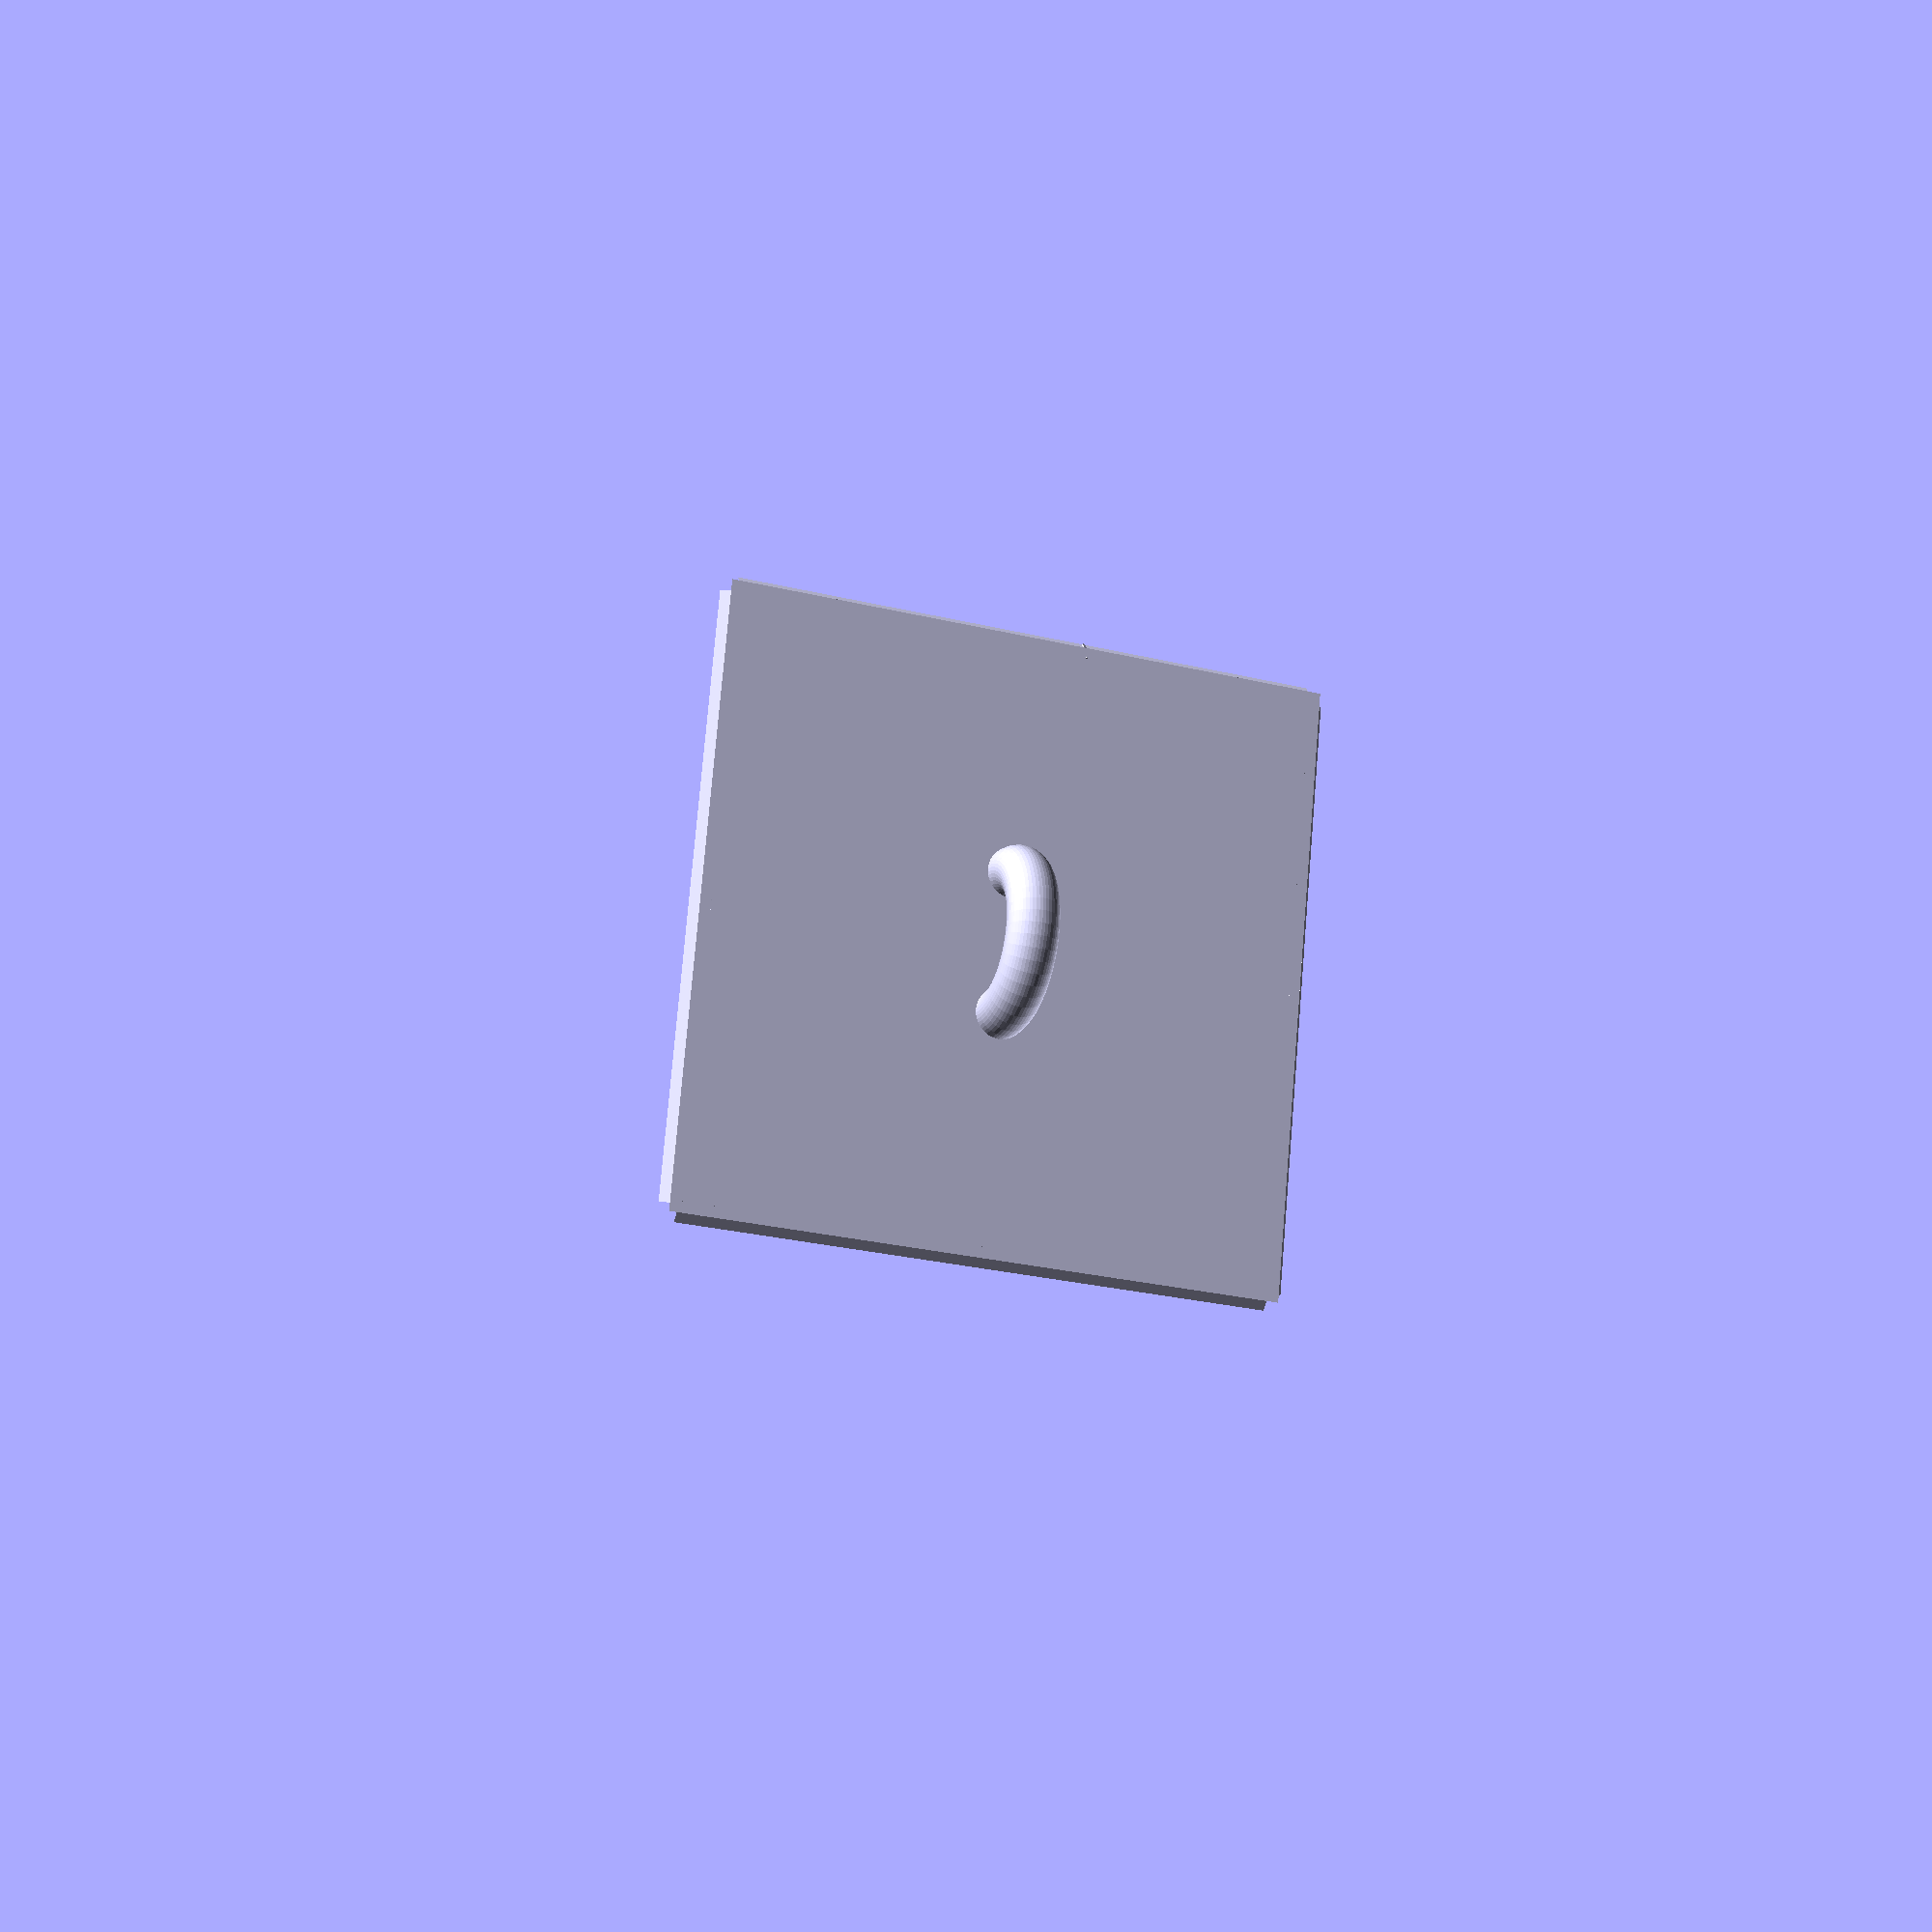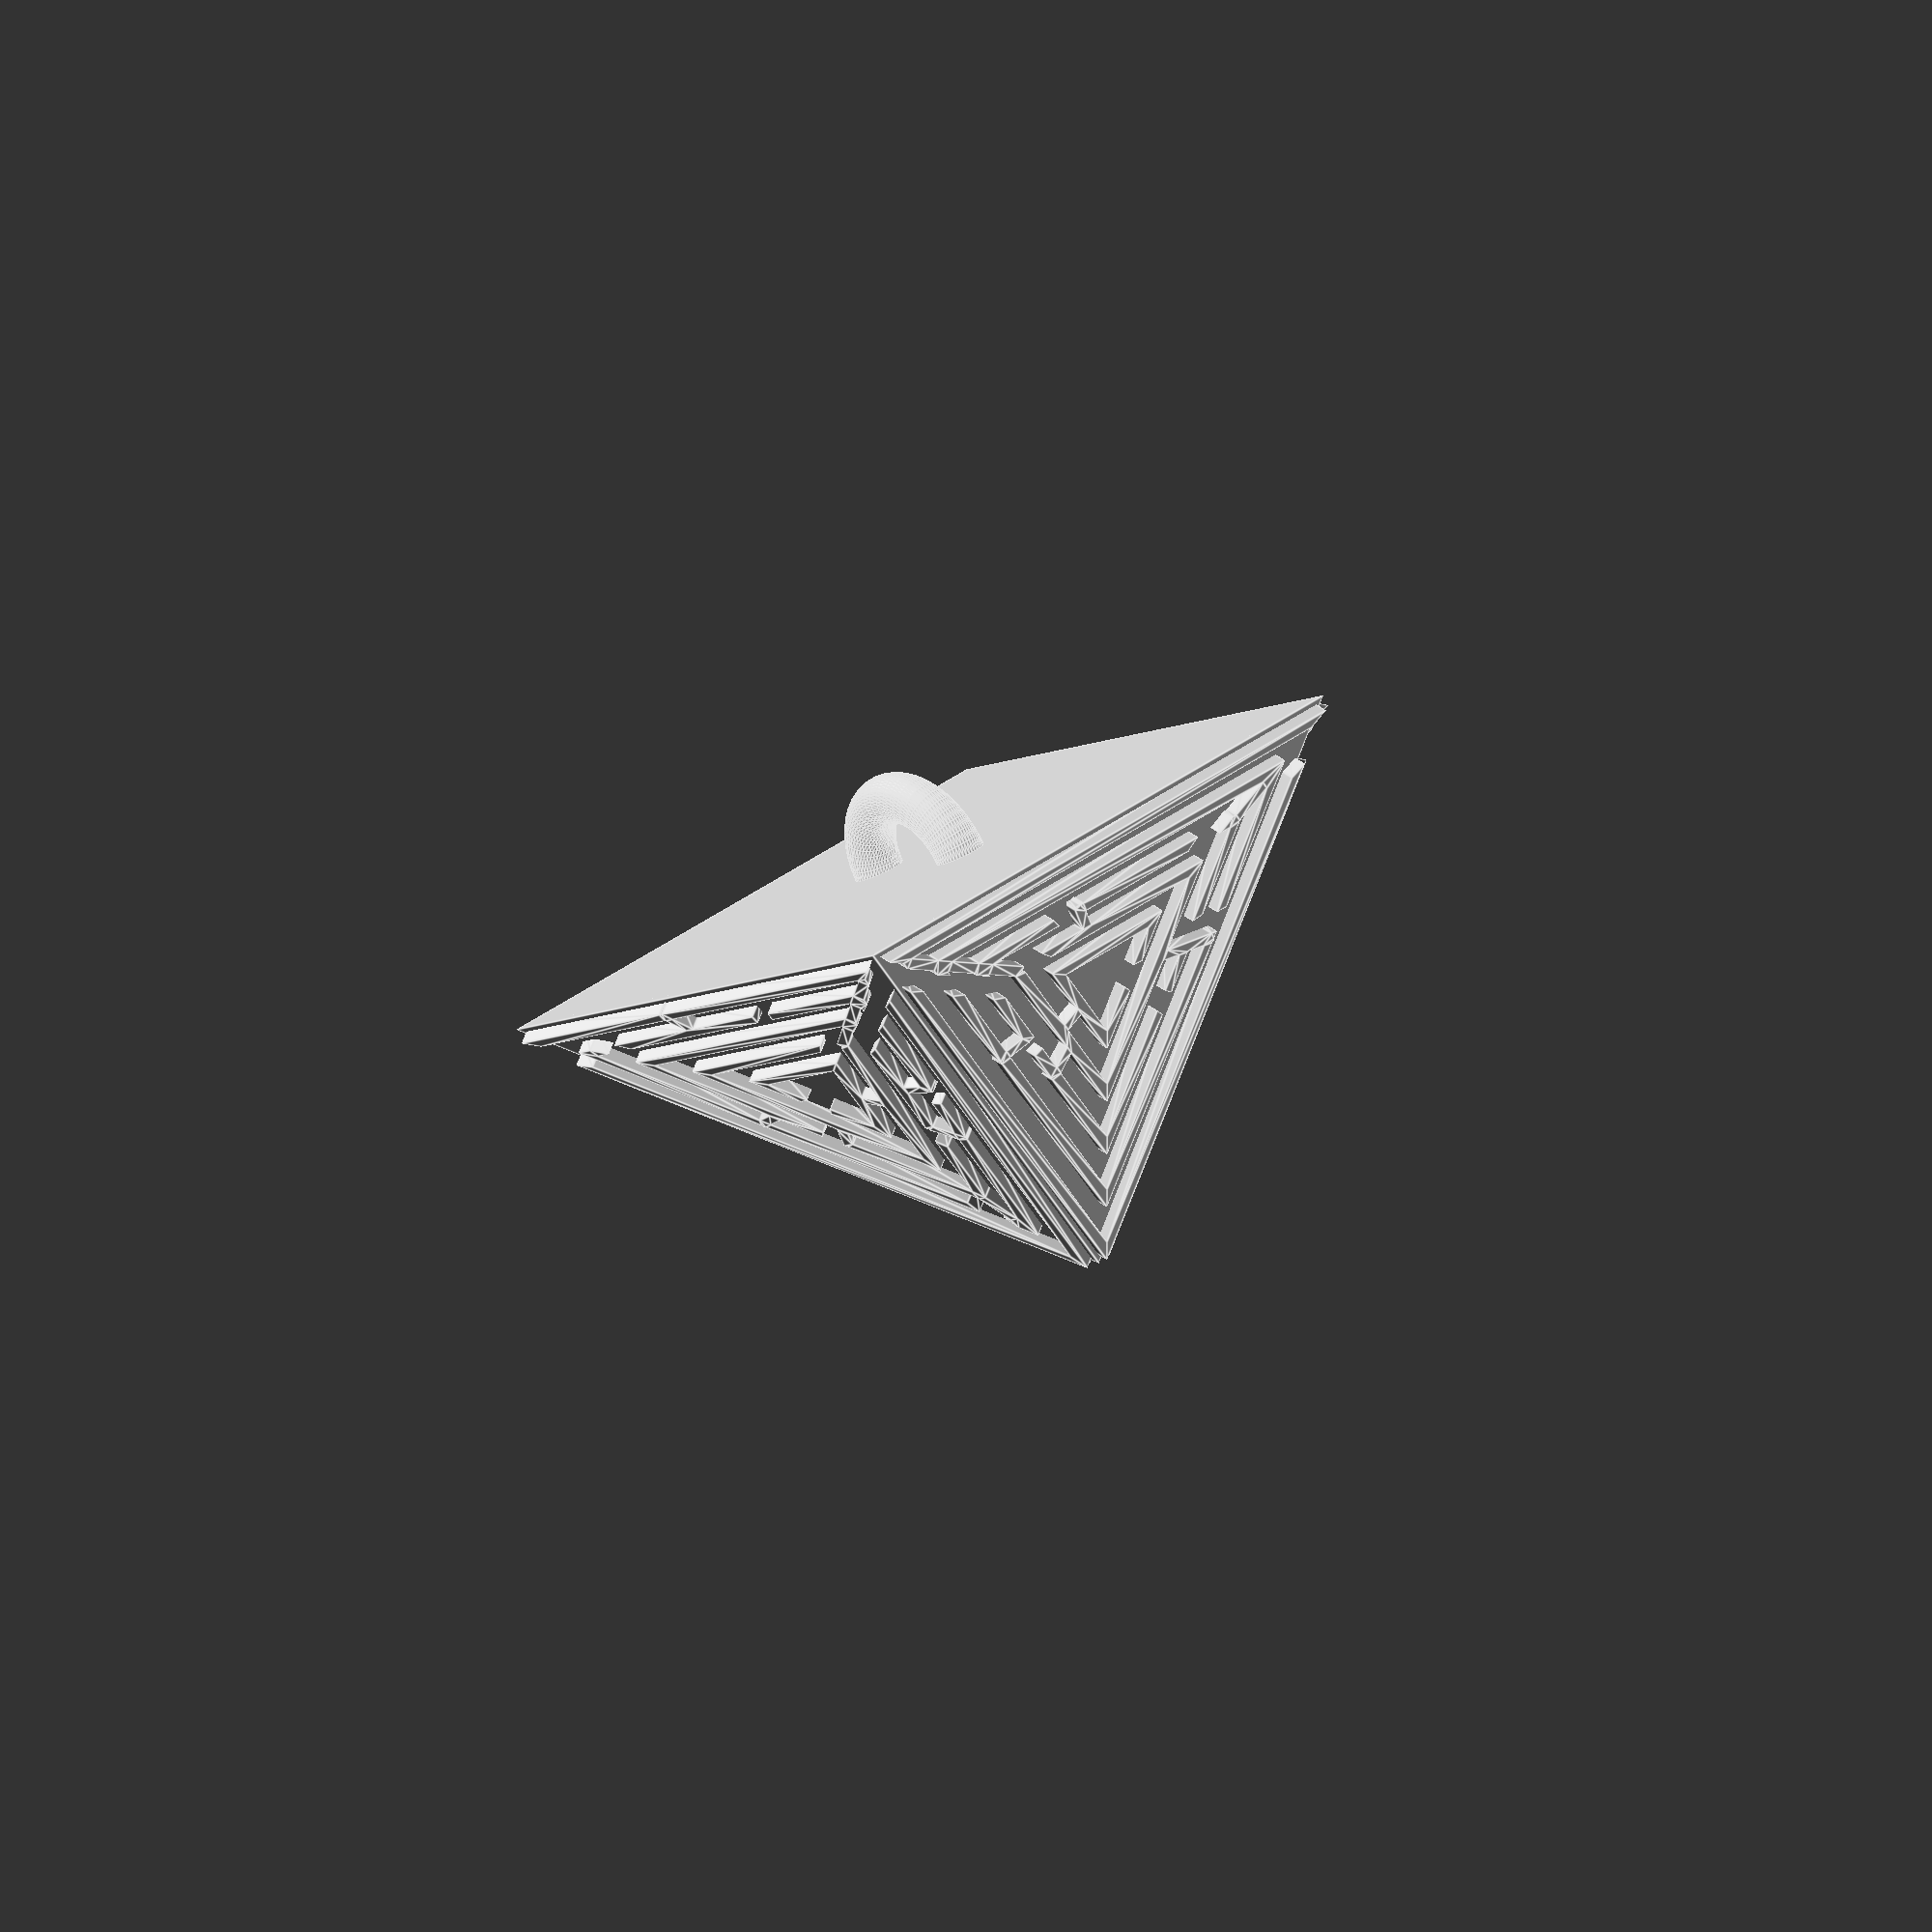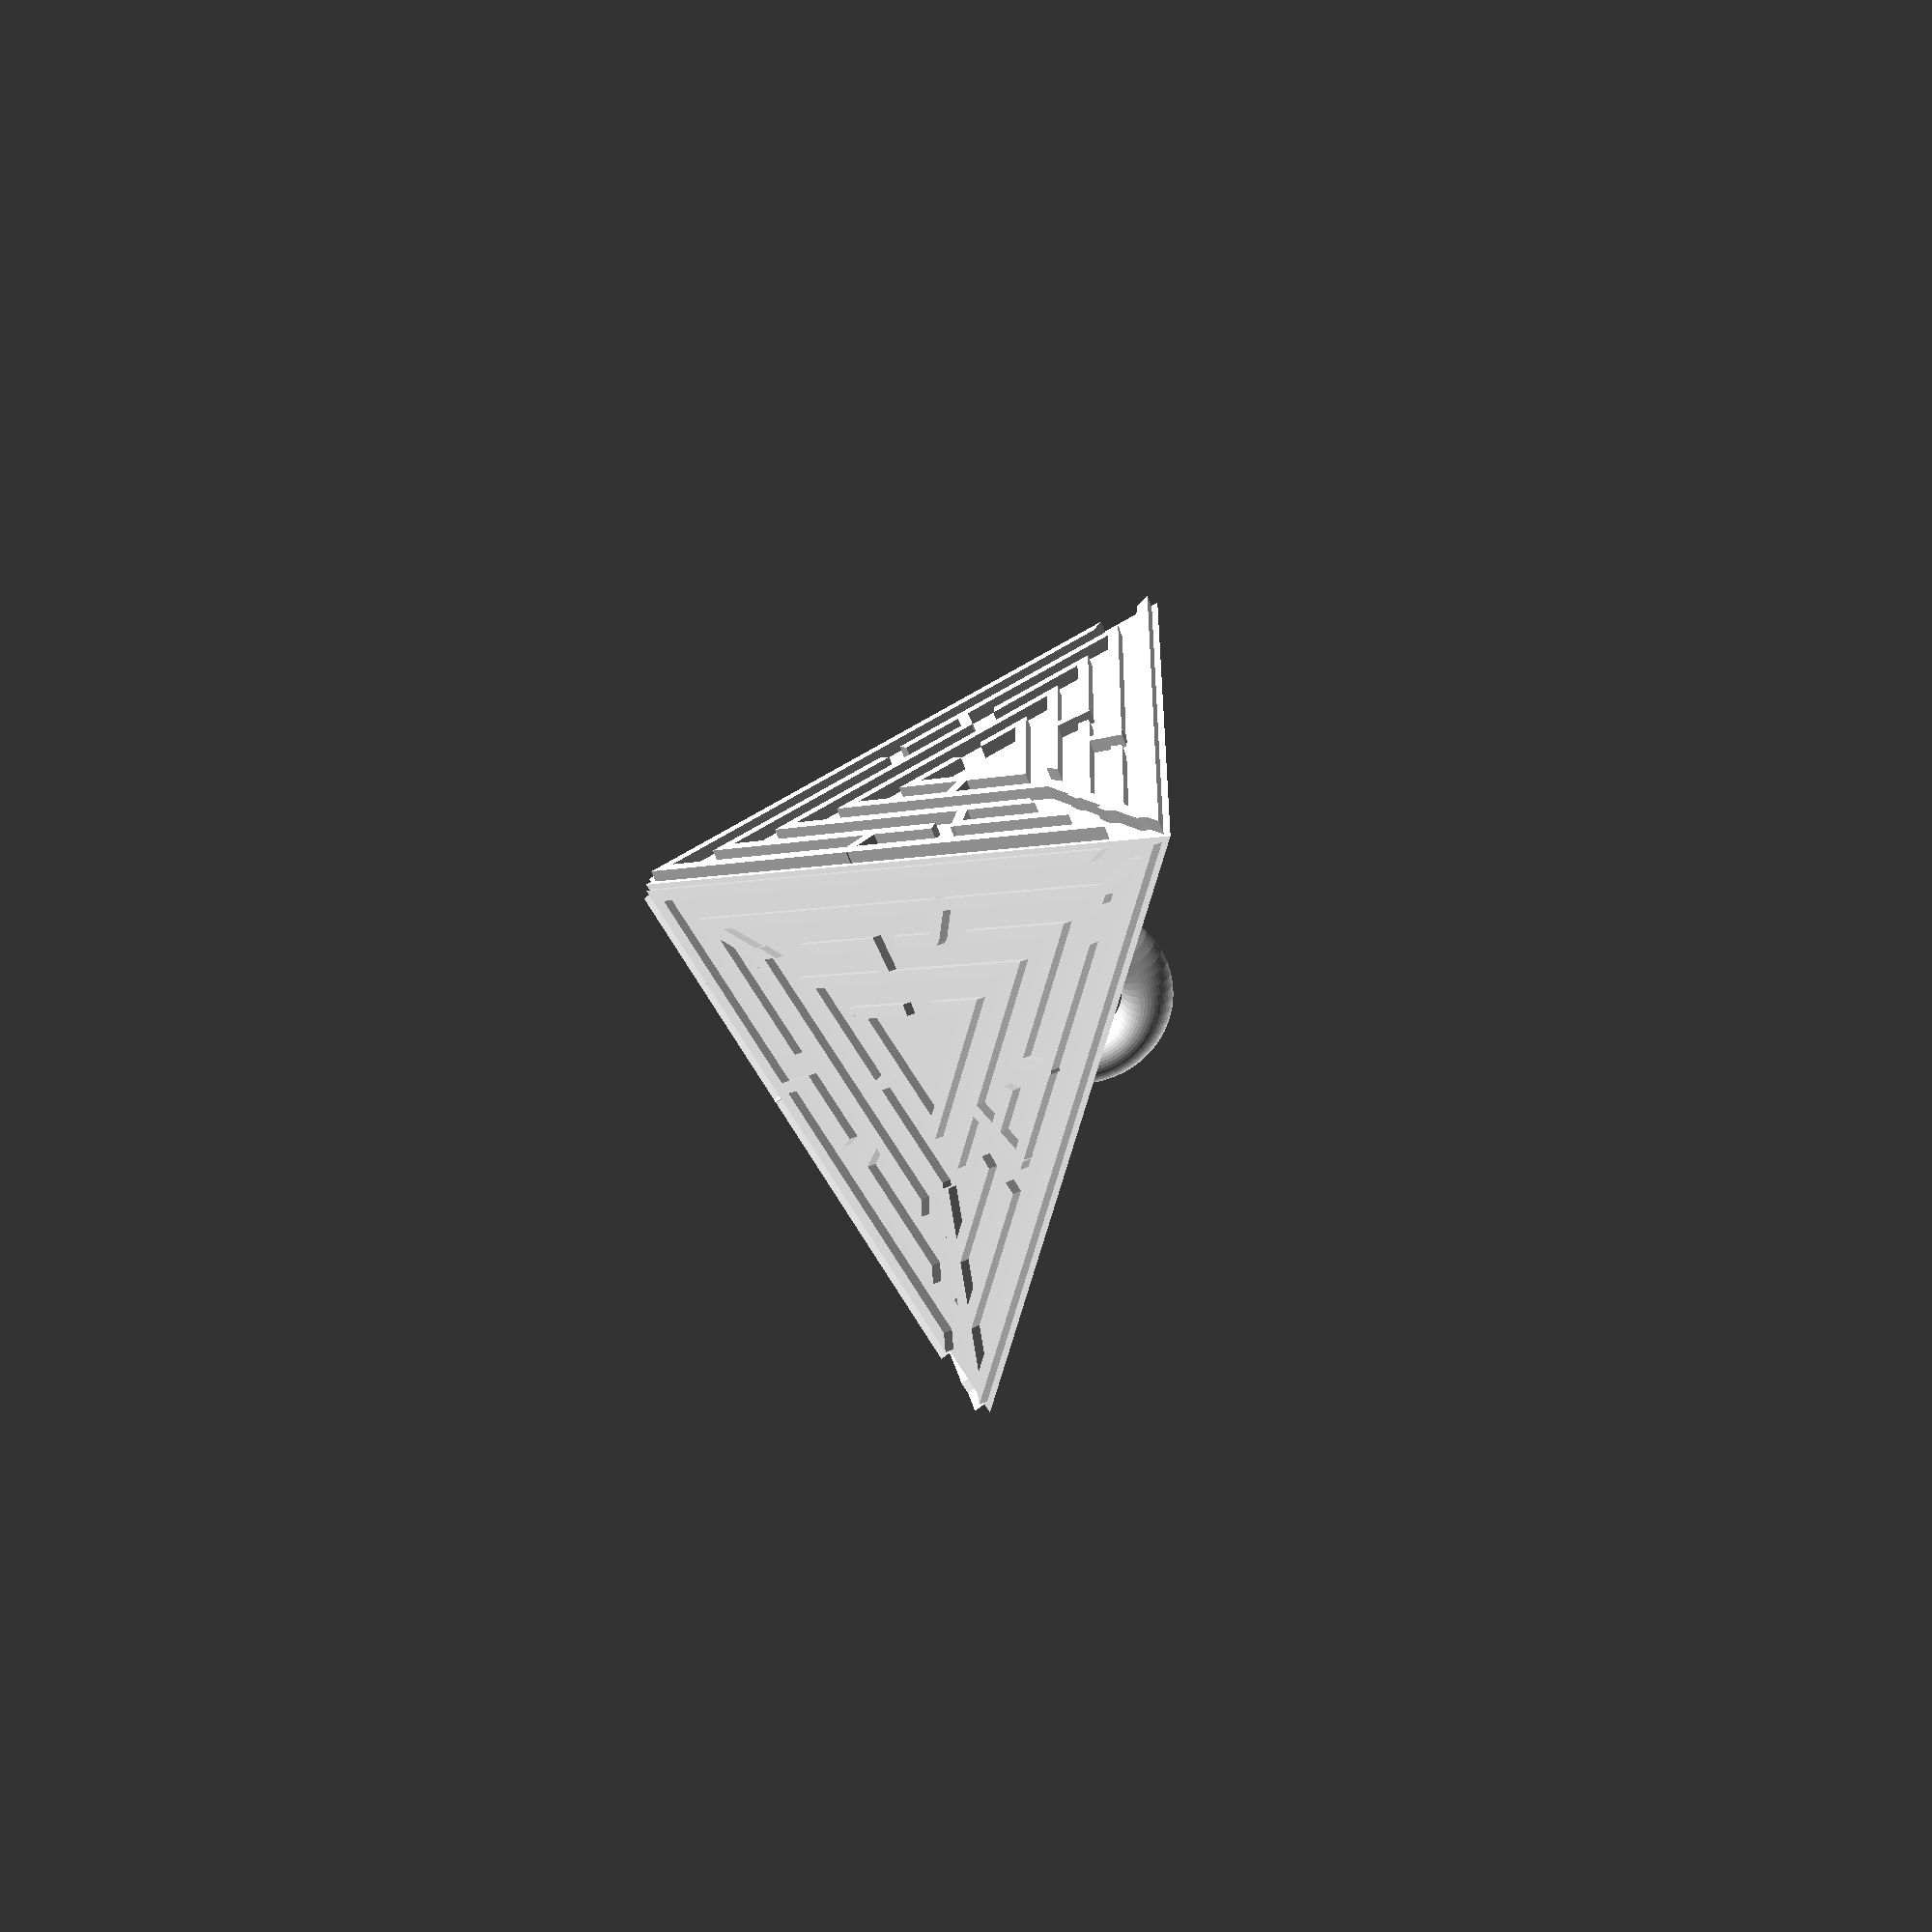
<openscad>
side_length = 50; 
wall_thickness = 1;
wall_height = 2; 

cblocks = 9;  
levels = 5; 

ring = "YES";

/*
 * constants, for clearness
 *
 */
 
// random directions, for picking up a direction to visit the next block
function PERMUTATION_OF_FOUR() = [
    [1, 2, 3, 4],
    [1, 2, 4, 3],
    [1, 3, 2, 4],
    [1, 3, 4, 2],
    [1, 4, 2, 3],
    [1, 4, 3, 2],
    [2, 1, 3, 4],
    [2, 1, 4, 3],
    [2, 3, 1, 4],
    [2, 3, 4, 1],
    [2, 4, 1, 3],
    [2, 4, 3, 1],
    [3, 1, 2, 4],
    [3, 1, 4, 2],
    [3, 2, 1, 4],
    [3, 2, 4, 1],
    [3, 4, 1, 2],
    [3, 4, 2, 1],
    [4, 1, 2, 3],
    [4, 1, 3, 2],
    [4, 2, 1, 3],
    [4, 2, 3, 1],
    [4, 3, 1, 2],
    [4, 3, 2, 1]
];

function NO_WALL() = 0;
function UP_WALL() = 1;
function RIGHT_WALL() = 2;
function UP_RIGHT_WALL() = 3;

function NOT_VISITED() = 0;
function VISITED() = 1;

/* 
 * modules for creating a maze
 *
 */

function PI() = 3.14159;



/* 
 * utilities functions
 *
 */

// comare the equality of [x1, y1] and [x2, y2]
function cord_equals(cord1, cord2) = cord1 == cord2;

// is the point visited?
function not_visited(cord, vs, index = 0) =
    index == len(vs) ? true : 
        (cord_equals([vs[index][0], vs[index][1]], cord) && vs[index][2] == 1 ? false :
            not_visited(cord, vs, index + 1));
            
// pick a direction randomly
function rand_dirs() =
    PERMUTATION_OF_FOUR()[round(rands(0, 24, 1)[0])]; 

// replace v1 in the vector with v2 
function replace(v1, v2, vs) =
    [for(i = [0:len(vs) - 1]) vs[i] == v1 ? v2 : vs[i]];
    
/* 
 * functions for generating a maze vector
 *
 */

// initialize a maze
function init_maze(rows, columns) = 
    [
	    for(c = [1 : columns]) 
	        for(r = [1 : rows]) 
		        [c, r, 0,  UP_RIGHT_WALL()]
	];
    
// find a vector in the maze vector
function find(i, j, maze_vector, index = 0) =
    index == len(maze_vector) ? [] : (
        cord_equals([i, j], [maze_vector[index][0], maze_vector[index][1]]) ? maze_vector[index] : find(i, j, maze_vector, index + 1)
    );

////
// NO_WALL = 0;
// UP_WALL = 1;
// RIGHT_WALL = 2;
// UP_RIGHT_WALL = 3;
function delete_right_wall(original_block) = 
    original_block == NO_WALL() || original_block == RIGHT_WALL() ? NO_WALL() : UP_WALL();

function delete_up_wall(original_block) = 
    (original_block == NO_WALL() || original_block == UP_WALL()) ? NO_WALL() : RIGHT_WALL();
    
function delete_right_wall_of(vs, is_visited, maze_vector) =
    replace(vs, [vs[0], vs[1] , is_visited, delete_right_wall(vs[3])] ,maze_vector);

function delete_up_wall_of(vs, is_visited, maze_vector) =
    replace(vs, [vs[0], vs[1] , is_visited, delete_up_wall(vs[3])] ,maze_vector);

function go_right(i, j, rows, columns, maze_vector) =
    go_maze(i + 1, j, rows, columns, delete_right_wall_of(find(i, j, maze_vector), VISITED(), maze_vector));
    
function go_up(i, j, rows, columns, maze_vector) =
    go_maze(i, j - 1, rows, columns, delete_up_wall_of(find(i, j, maze_vector), VISITED(), maze_vector));
    
function visit(v, maze_vector) =
    replace(v, [v[0], v[1], VISITED(), v[3]], maze_vector);
 
function go_left(i, j, rows, columns, maze_vector) =
    go_maze(i - 1, j, rows, columns, delete_right_wall_of(find(i - 1, j, maze_vector), NOT_VISITED(), maze_vector));
    
function go_down(i, j, rows, columns, maze_vector) =
    go_maze(i, j + 1, rows, columns, delete_up_wall_of(find(i, j + 1, maze_vector), NOT_VISITED(), maze_vector));
    
function go_maze(i, j, rows, columns, maze_vector) =
    look_around(i, j, rand_dirs(), rows, columns, visit(find(i, j, maze_vector), maze_vector));
    
function look_around(i, j, dirs, rows, columns, maze_vector, index = 0) =
    index == 4 ? maze_vector : 
        look_around( 
            i, j, dirs, 
            rows, columns, 
            build_wall(i, j, dirs[index], rows, columns, maze_vector), 
            index + 1
        ); 

function build_wall(i, j, n, rows, columns, maze_vector) = 
    n == 1 && i != columns && not_visited([i + 1, j], maze_vector) ? go_right(i, j, rows, columns, maze_vector) : ( 
        n == 2 && j != 1 && not_visited([i, j - 1], maze_vector) ? go_up(i, j, rows, columns, maze_vector)  : (
            n == 3 && i != 1 && not_visited([i - 1, j], maze_vector) ? go_left(i, j,rows, columns,  maze_vector)  : (
                n == 4 && j != rows && not_visited([i, j + 1], maze_vector) ? go_down(i, j, rows, columns, maze_vector) : maze_vector
            ) 
        )
    ); 

// give a [x, y] point and length. draw a line in the x direction
module x_line(point, length, thickness = 1) {
    offset = thickness / 2;
    translate([point[0] - offset, point[1] - offset, 0]) 
        square([length + thickness, thickness]);
}

// create a equilateral triangle
module equilateral_triangle(side_length, center = false) {
    radius = 0.57735026918962576450914878050196 * side_length;
	circle(r = radius, center = center, $fn = 3); 
}

// create a holly equilateral triangle
module holly_equilateral_triangle(side_length, thickness = 1, center = true) {
    difference() {
	    offset(delta = thickness) equilateral_triangle(side_length, center = center);
	    equilateral_triangle(side_length, center = center);
    }
}

// Given a side length of a equilateral triangle, return the length of incenter to vertex.
function triangle_incenter_to_vertex_length(triangle_side_length) = 0.57735026918962576450914878050196 * triangle_side_length;

// used by `sector_cutter` module. Accepted angle is from 0 to 90 degree.
module a_quarter_sector_cutter(radius, angle) {
    outer = radius;
    polygon([[0, 0], [outer, 0], [outer, outer * sin(angle)], [outer * cos(angle), outer * sin(angle)]]);
}

// userd by `holly_equilateral_triangle_sector` for difference
module sector_cutter(radius, angles) {
    angle_from = angles[0];
    angle_to = angles[1];
    angle_difference = angle_to - angle_from;
    
    rotate(angle_from)
        if(angle_difference <= 90) {
            a_quarter_sector_cutter(radius, angle_difference);
        } else if(angle_difference > 90 && angle_difference <= 180) {
            sector_cutter(radius, [0, 90]);
            rotate(90) a_quarter_sector_cutter(radius, angle_difference - 90);
        } else if(angle_difference > 180 && angle_difference <= 270) {
            sector_cutter(radius, [0, 180]);
            rotate(180) a_quarter_sector_cutter(radius, angle_difference - 180);
        } else if(angle_difference > 270 && angle_difference <= 360) {
            sector_cutter(radius, [0, 270]);
            rotate(270) a_quarter_sector_cutter(radius, angle_difference - 270);
       }
}

// For a triangle, a different angle has a different length from incenter to its side.
function triangle_incenter_to_side_length(incenter_to_vertex_length, angle) = 
    (angle >= 0 && angle <= 60) ? 0.5 * incenter_to_vertex_length / cos(angle) : (
	    (angle > 60 && angle <= 120) ? triangle_incenter_to_side_length(incenter_to_vertex_length, 120 - angle) : triangle_incenter_to_side_length(incenter_to_vertex_length, angle - 120)
	);

// draw a line from incenter to side for a equilateral triangle
module triangle_incenter_to_side_line(side_length, angle, incenter_to_side_blocks, level, thickness = 1) {
    block_length = triangle_incenter_to_side_length(triangle_incenter_to_vertex_length(side_length), angle + 60) / incenter_to_side_blocks ;
	
	rotate([0, 0, angle]) 
	    translate([block_length * (level - 1) + thickness, 0, 0])
		    x_line([0, 0], block_length - thickness / 2, thickness);
}

// draw a side between `angles[0]` and `angles[1]`
module holly_equilateral_triangle_sector(side_length, angles, thickness = 1) {
	intersection() {
        holly_equilateral_triangle(side_length, thickness);
	    sector_cutter(triangle_incenter_to_vertex_length(side_length) + thickness * 2, [angles[0], angles[1]]);
	}
}

module triangle_maze(side_length, cblocks, levels, thickness = 1) {
    full_circle_angle = 360;
    arc_angle = full_circle_angle / cblocks;
	incenter_to_side_blocks = levels - 2;
	
	divided_side_length = side_length / levels;
	
	maze = go_maze(1, 1, cblocks, incenter_to_side_blocks, replace([incenter_to_side_blocks, cblocks, 0, UP_RIGHT_WALL()], [incenter_to_side_blocks, cblocks, 0, UP_WALL()], init_maze(cblocks, incenter_to_side_blocks)));
	  
	// maze
    for(i = [0:len(maze) - 1]) { 
        cord = maze[i];
		cr = cord[0]; 
		cc = cord[1] - 1;    
        v = cord[3];
        
		angle = cc * arc_angle;
		
        if(v == 1 || v == 3) {
			triangle_incenter_to_side_line(side_length, angle, levels, cr + 2, thickness);
        } 
		
        if(v == 2 || v == 3) {
		    sl = divided_side_length * (cr + 2);
			offset_angle = angle - arc_angle / 18;
			
			holly_equilateral_triangle_sector(sl, [offset_angle,  offset_angle + arc_angle], thickness);   
        } 
		
		if(v == 0 || v == 1) {
		    sl = divided_side_length * (cr + 2);		
			factor = abs((arc_angle * (cc + 1)) % 120 - 60) / 60; 
			offset_angle = angle - arc_angle / 18;
			
			holly_equilateral_triangle_sector(sl, [offset_angle, offset_angle + arc_angle * (sl - divided_side_length + factor) / (sl - factor * (cr + 2))], thickness);    
		}		
	}
	
	// inner triangle
	rotate([0, 0, 240]) 
		holly_equilateral_triangle_sector(divided_side_length, [-45, 315 - arc_angle], thickness);
	
	triangle_incenter_to_side_line(side_length, 300, levels, 2, thickness = 1);

	holly_equilateral_triangle_sector(divided_side_length * 2, [arc_angle / 4, 360], thickness);
}

// a maze triangle, but with two doors near two vertices 
module triangle_maze_for_pyramid(side_length, cblocks, levels, wall_thickness = 1) {
	arc_angle = 360 / cblocks;
	divided_side_length = side_length / levels;

	offset_angle = arc_angle - arc_angle * (side_length - divided_side_length + 1) / (side_length - levels + 2);
	
	difference() {		
		triangle_maze(side_length, cblocks, levels, wall_thickness);
		holly_equilateral_triangle_sector(side_length, [120, 120 + offset_angle + 0.5], wall_thickness);
		holly_equilateral_triangle_sector(side_length, [360 - offset_angle, 360], wall_thickness);
	}
}

// a maze triangle with two doors and tilted 54.5 degrees, for matching one side of a pyramid
module tilted_triangle_maze_for_pyramid(side_length, cblocks, levels, wall_height, wall_thickness = 1) {
	incenter_to_vertex_length = triangle_incenter_to_vertex_length(side_length);
	offset = incenter_to_vertex_length / 2 + wall_thickness;
	offset_angle = 54.5;
	
	translate([0, - side_length / 2 - wall_thickness * 1.6, 0]) 
	    rotate([offset_angle, 0, 0]) 
		    translate([0, offset , 0]) 
			    rotate([0, 0, 210]) 
				    linear_extrude(wall_height) 
		                triangle_maze_for_pyramid(side_length, cblocks, levels, wall_thickness);
}

// tilted triangle mazes facing each other
module two_rotated_triangle_mazes_for_pyramid(side_length, cblocks, levels, wall_height, wall_thickness = 1) {
	tilted_triangle_maze_for_pyramid(side_length, cblocks, levels, wall_height, wall_thickness);
	mirror([0, 1, 0]) 
	    tilted_triangle_maze_for_pyramid(side_length, cblocks, levels, wall_height, wall_thickness);
}

module maze_pyramid(side_length, cblocks, levels, wall_height, wall_thickness = 1) {
	incenter_to_vertex_length = triangle_incenter_to_vertex_length(side_length);

	l = 0.78 * side_length;

	rotate([0, 0, 45]) 
	    cylinder(r1 = l, r2 = 0, h = l, $fn = 4);

	two_rotated_triangle_mazes_for_pyramid(side_length, cblocks, levels, wall_height, wall_thickness);

	rotate([0, 0, 90]) 
	    two_rotated_triangle_mazes_for_pyramid(side_length, cblocks, levels, wall_height, wall_thickness);
}


maze_pyramid(side_length, cblocks, levels, wall_height, wall_thickness);

if(ring == "YES") {
	translate([0, 0, 0]) rotate([90, 0, 0]) rotate_extrude(convexity = 10, $fn = 48)
		translate([side_length / 8, 0, 0])
			circle(r = side_length / 22, $fn = 48);
}
</openscad>
<views>
elev=192.2 azim=84.9 roll=20.3 proj=p view=wireframe
elev=80.5 azim=308.4 roll=203.8 proj=o view=edges
elev=249.4 azim=183.7 roll=105.2 proj=p view=wireframe
</views>
